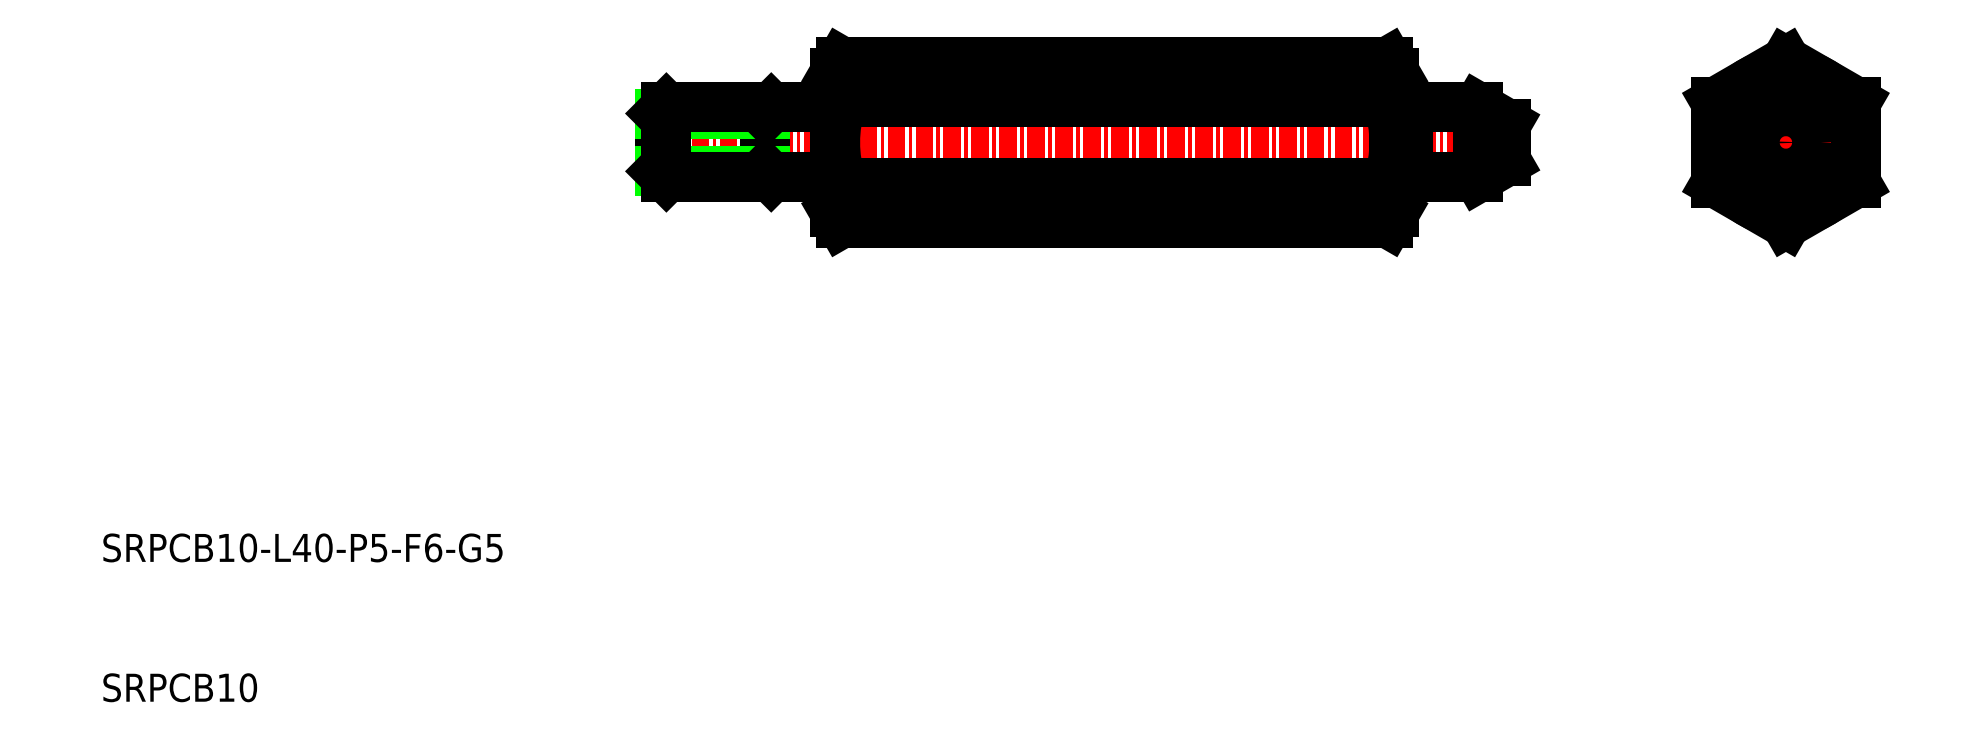
<metadata>
{"format":"dxf","ext":"dxf","renderer":"ezdxf+matplotlib","layout":"modelspace","background":"white","min_lineweight":24,"dpi":150}
</metadata>
<code>
0
SECTION
2
ENTITIES
0
LINE
8
CENTER
10
111.5
20
50
30
0
11
49
21
50
31
0
0
LINE
8
0
10
62.96
20
52.89
30
0
11
102
21
52.89
31
0
0
LINE
8
0
10
62.96
20
47.11
30
0
11
102
21
47.11
31
0
0
LINE
8
0
10
102.1
20
55.77
30
0
11
62.95
21
55.77
31
0
0
LINE
8
0
10
102.1
20
44.23
30
0
11
62.95
21
44.23
31
0
0
LINE
8
0
10
62.5
20
45
30
0
11
62.5
21
55
31
0
0
ARC
8
0
10
65
20
54.33
30
0
40
2.5
50
150
51
215.3
0
ARC
8
0
10
65
20
45.67
30
0
40
2.5
50
144.7
51
210
0
LINE
8
0
10
62.95
20
44.23
30
0
11
62.5
21
45
31
0
0
ARC
8
0
10
71.81
20
50
30
0
40
9.312
50
161.9
51
198.1
0
LINE
8
0
10
62.95
20
55.77
30
0
11
62.5
21
55
31
0
0
ARC
8
0
10
100
20
54.33
30
0
40
2.5
50
324.7
51
30
0
LINE
8
0
10
102.5
20
45
30
0
11
102.5
21
55
31
0
0
ARC
8
0
10
100
20
45.67
30
0
40
2.5
50
330
51
35.26
0
LINE
8
0
10
102.1
20
44.23
30
0
11
102.5
21
45
31
0
0
ARC
8
0
10
93.19
20
50
30
0
40
9.312
50
341.9
51
18.06
0
LINE
8
0
10
102.1
20
55.77
30
0
11
102.5
21
55
31
0
0
LINE
8
CENTER
10
130.5
20
56.77
30
0
11
130.5
21
43.23
31
0
0
CIRCLE
8
0
10
130.5
20
50
30
0
40
5
0
LINE
8
0
10
130.5
20
55.77
30
0
11
125.5
21
52.89
31
0
0
LINE
8
0
10
135.5
20
52.89
30
0
11
130.5
21
55.77
31
0
0
LINE
8
CENTER
10
124.5
20
50
30
0
11
136.5
21
50
31
0
0
LINE
8
0
10
135.5
20
47.11
30
0
11
130.5
21
44.23
31
0
0
LINE
8
0
10
130.5
20
44.23
30
0
11
125.5
21
47.11
31
0
0
LINE
8
0
10
125.5
20
47.11
30
0
11
125.5
21
52.89
31
0
0
LINE
8
0
10
135.5
20
52.89
30
0
11
135.5
21
47.11
31
0
0
LINE
8
0
10
133
20
54.33
30
0
11
133
21
54.33
31
0
0
LINE
8
0
10
134.2
20
53.61
30
0
11
134.2
21
53.61
31
0
0
LINE
8
0
10
57.5
20
47.5
30
0
11
57.5
21
52.5
31
0
0
LINE
8
0
10
50
20
47.93
30
0
11
50
21
52.07
31
0
0
LINE
8
0
10
57.5
20
47.93
30
0
11
50
21
47.93
31
0
0
LINE
8
0
10
50.43
20
47.5
30
0
11
62.5
21
47.5
31
0
0
LINE
8
0
10
57.5
20
52.07
30
0
11
50
21
52.07
31
0
0
LINE
8
0
10
50.43
20
52.5
30
0
11
62.5
21
52.5
31
0
0
LINE
8
0
10
50.43
20
52.5
30
0
11
50
21
52.07
31
0
0
LINE
8
0
10
50
20
47.93
30
0
11
50.43
21
47.5
31
0
0
LINE
8
0
10
57.93
20
52.5
30
0
11
57.5
21
52.07
31
0
0
LINE
8
0
10
57.5
20
47.93
30
0
11
57.93
21
47.5
31
0
0
LINE
8
0
10
50.43
20
47.5
30
0
11
50.43
21
52.5
31
0
0
LINE
8
0
10
108.5
20
52.5
30
0
11
103.5
21
52.5
31
0
0
LINE
8
0
10
108.5
20
47.5
30
0
11
103.5
21
47.5
31
0
0
LINE
8
0
10
103.5
20
47.5
30
0
11
103.5
21
52.5
31
0
0
LINE
8
0
10
108.5
20
47.5
30
0
11
108.5
21
52.5
31
0
0
LINE
8
0
10
110.5
20
48.65
30
0
11
110.5
21
51.35
31
0
0
LINE
8
0
10
110.5
20
51.35
30
0
11
108.5
21
52.5
31
0
0
LINE
8
0
10
110.5
20
48.65
30
0
11
108.5
21
47.5
31
0
0
LINE
8
0
10
103.3
20
52.4
30
0
11
102.7
21
52.4
31
0
0
ARC
8
0
10
102.7
20
52.6
30
0
40
0.2
50
180
51
270
0
ARC
8
0
10
103.3
20
52.6
30
0
40
0.2
50
270
51
330
0
LINE
8
0
10
103.3
20
47.6
30
0
11
102.7
21
47.6
31
0
0
ARC
8
0
10
102.7
20
47.4
30
0
40
0.2
50
90
51
180
0
ARC
8
0
10
103.3
20
47.4
30
0
40
0.2
50
30
51
90
0
CIRCLE
8
0
10
130.5
20
50
30
0
40
2.5
0
CIRCLE
8
0
10
130.5
20
50
30
0
40
1.345
0
TEXT
8
0
10
10
20
10
30
0
40
2
1
SRPCB10
0
TEXT
8
0
10
10
20
20
30
0
40
2
1
SRPCB10-L40-P5-F6-G5
0
ENDSEC
0
EOF

</code>
